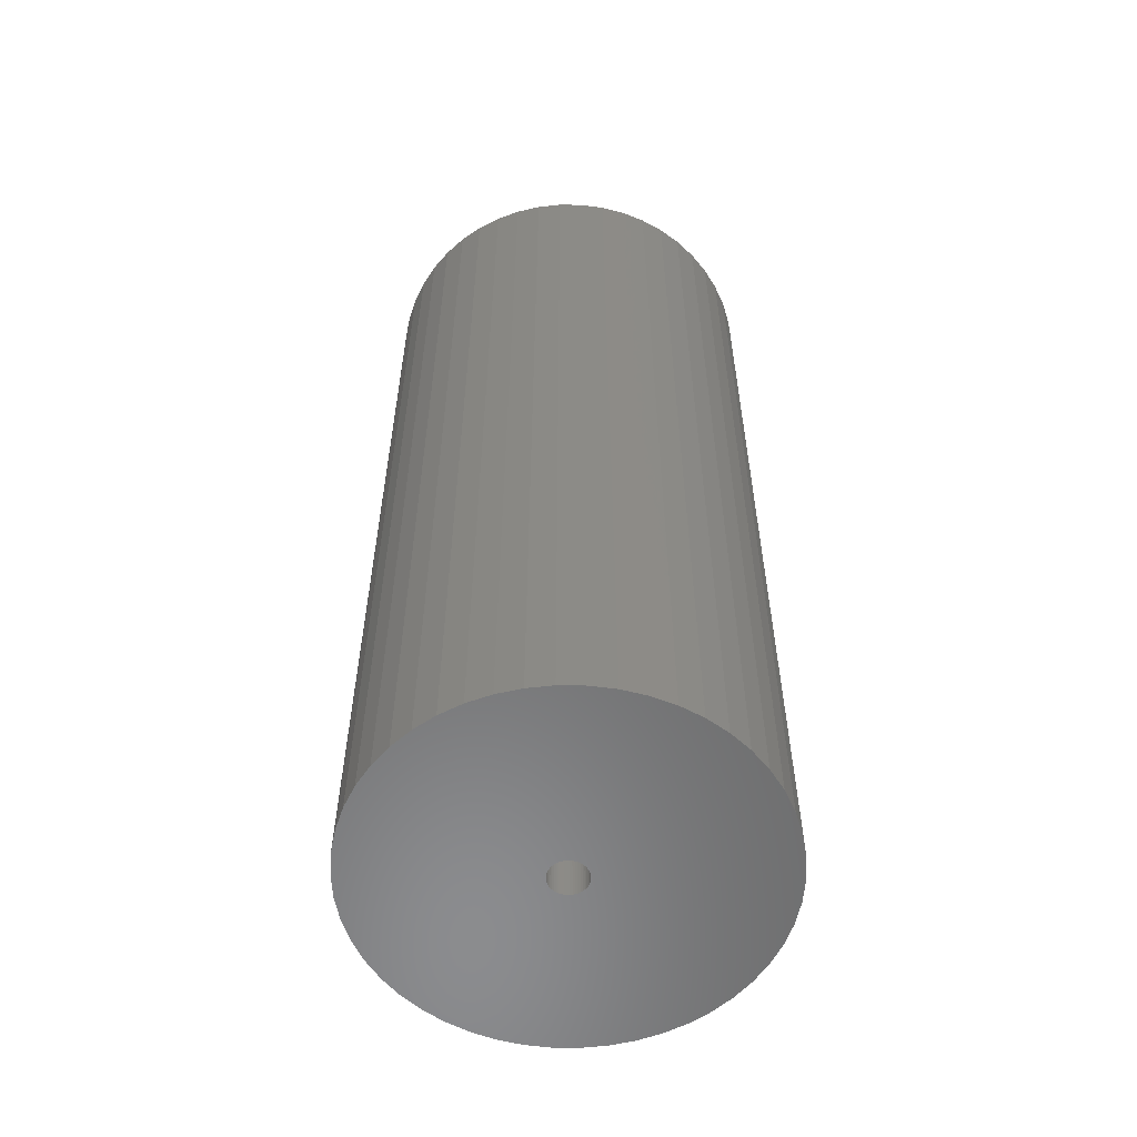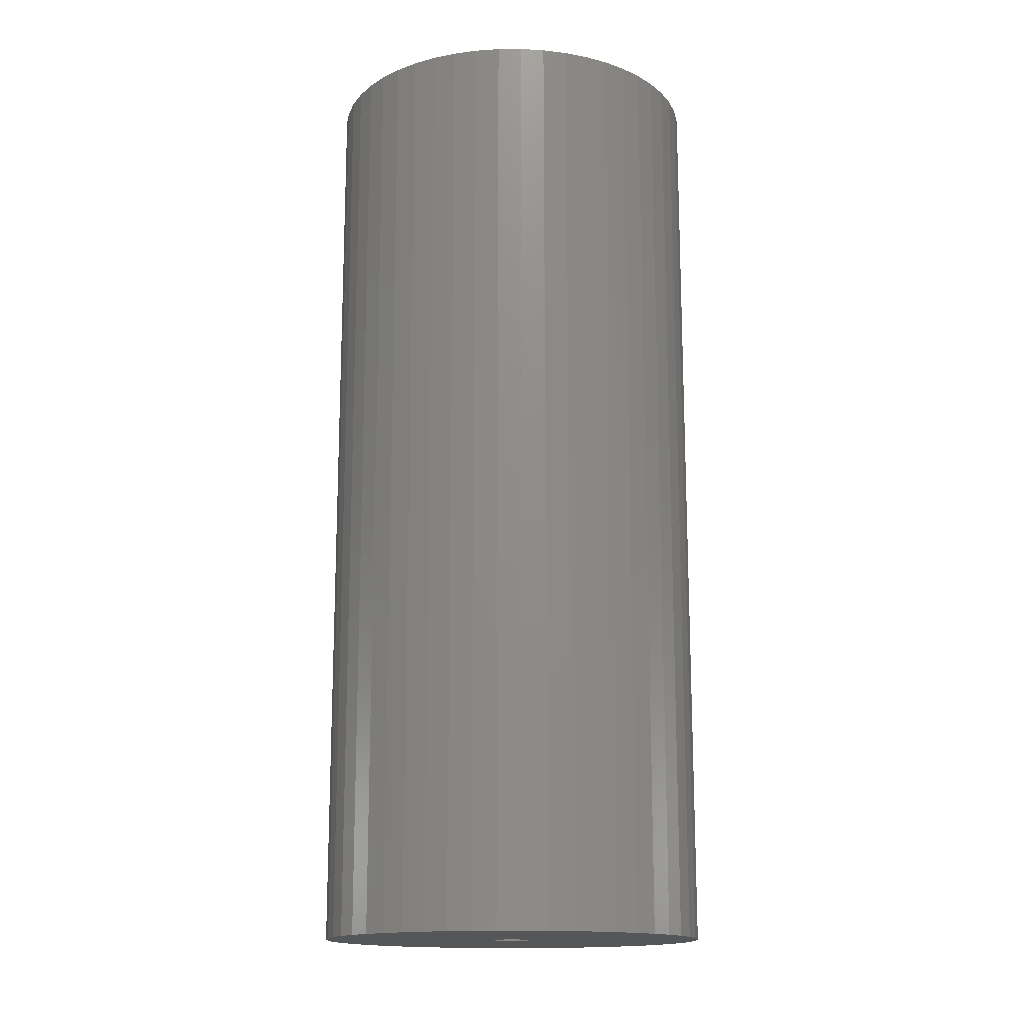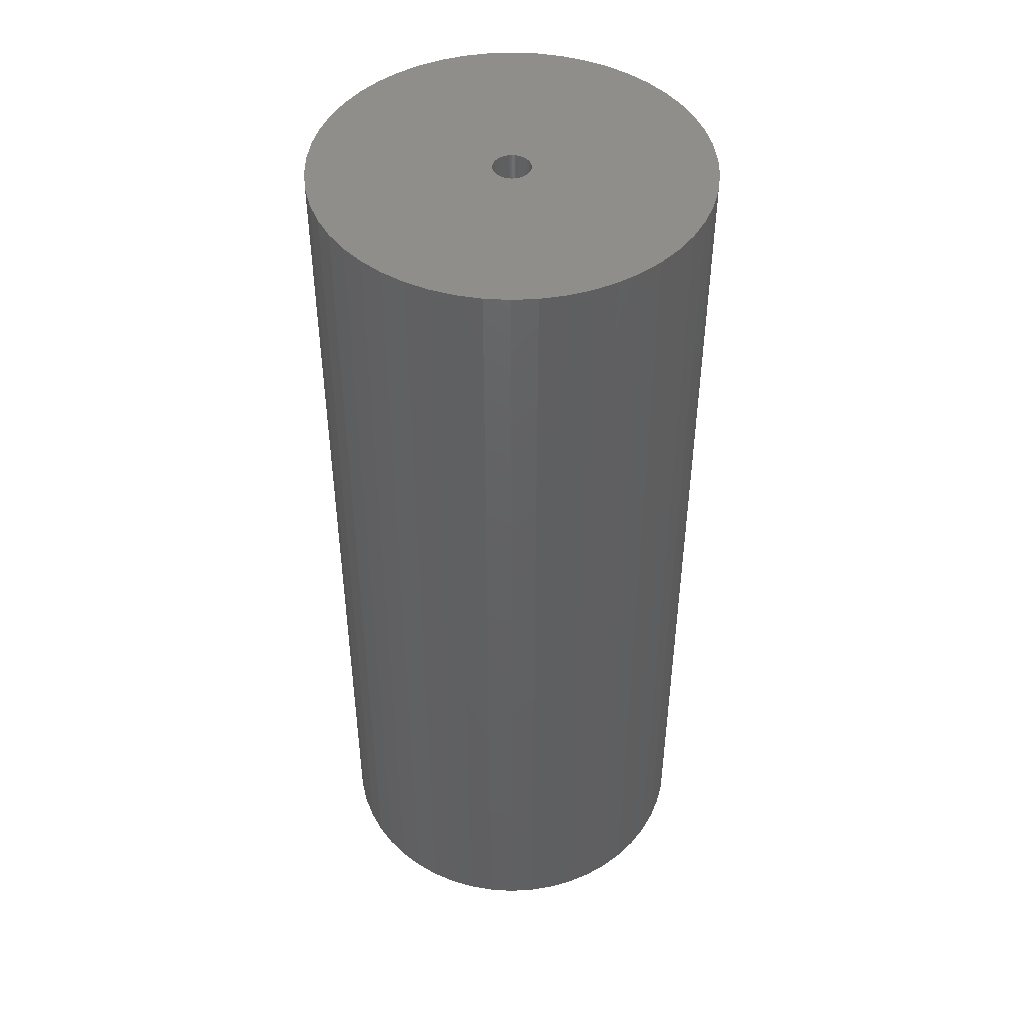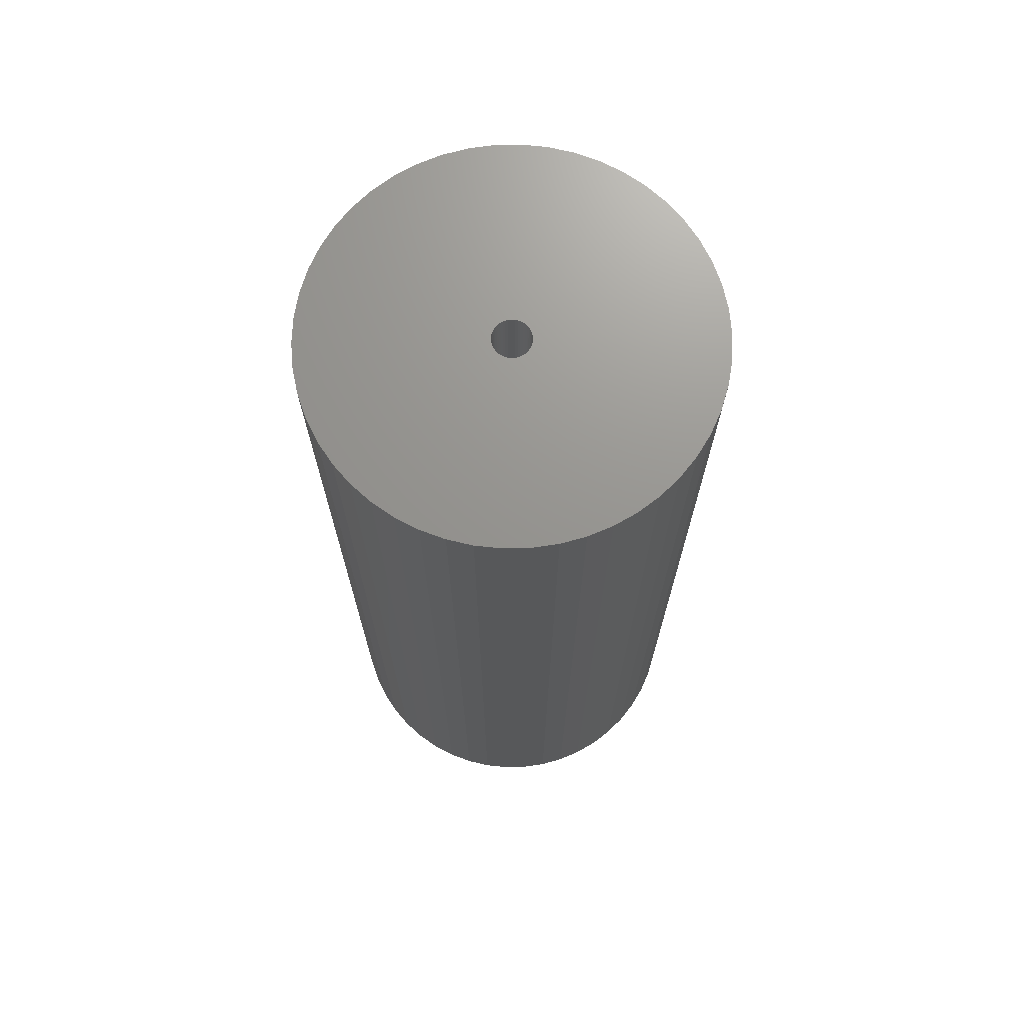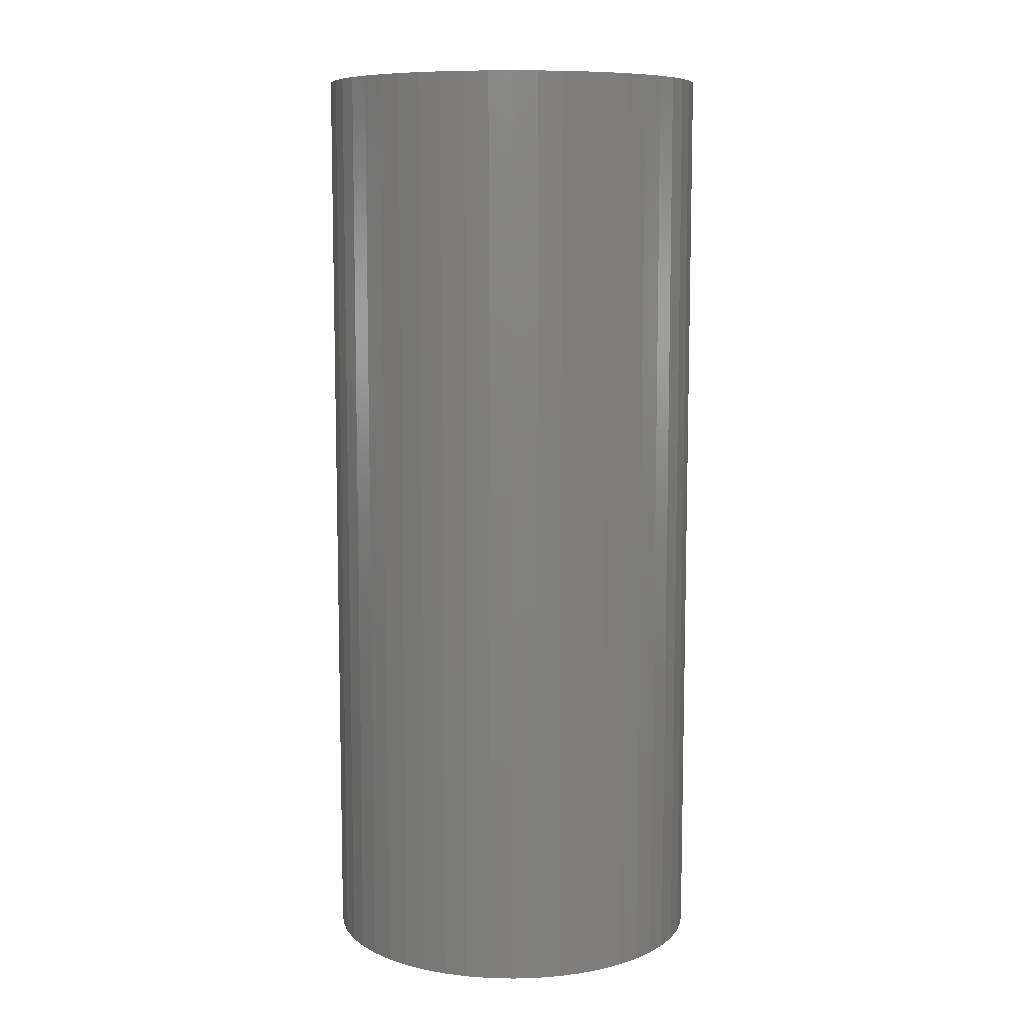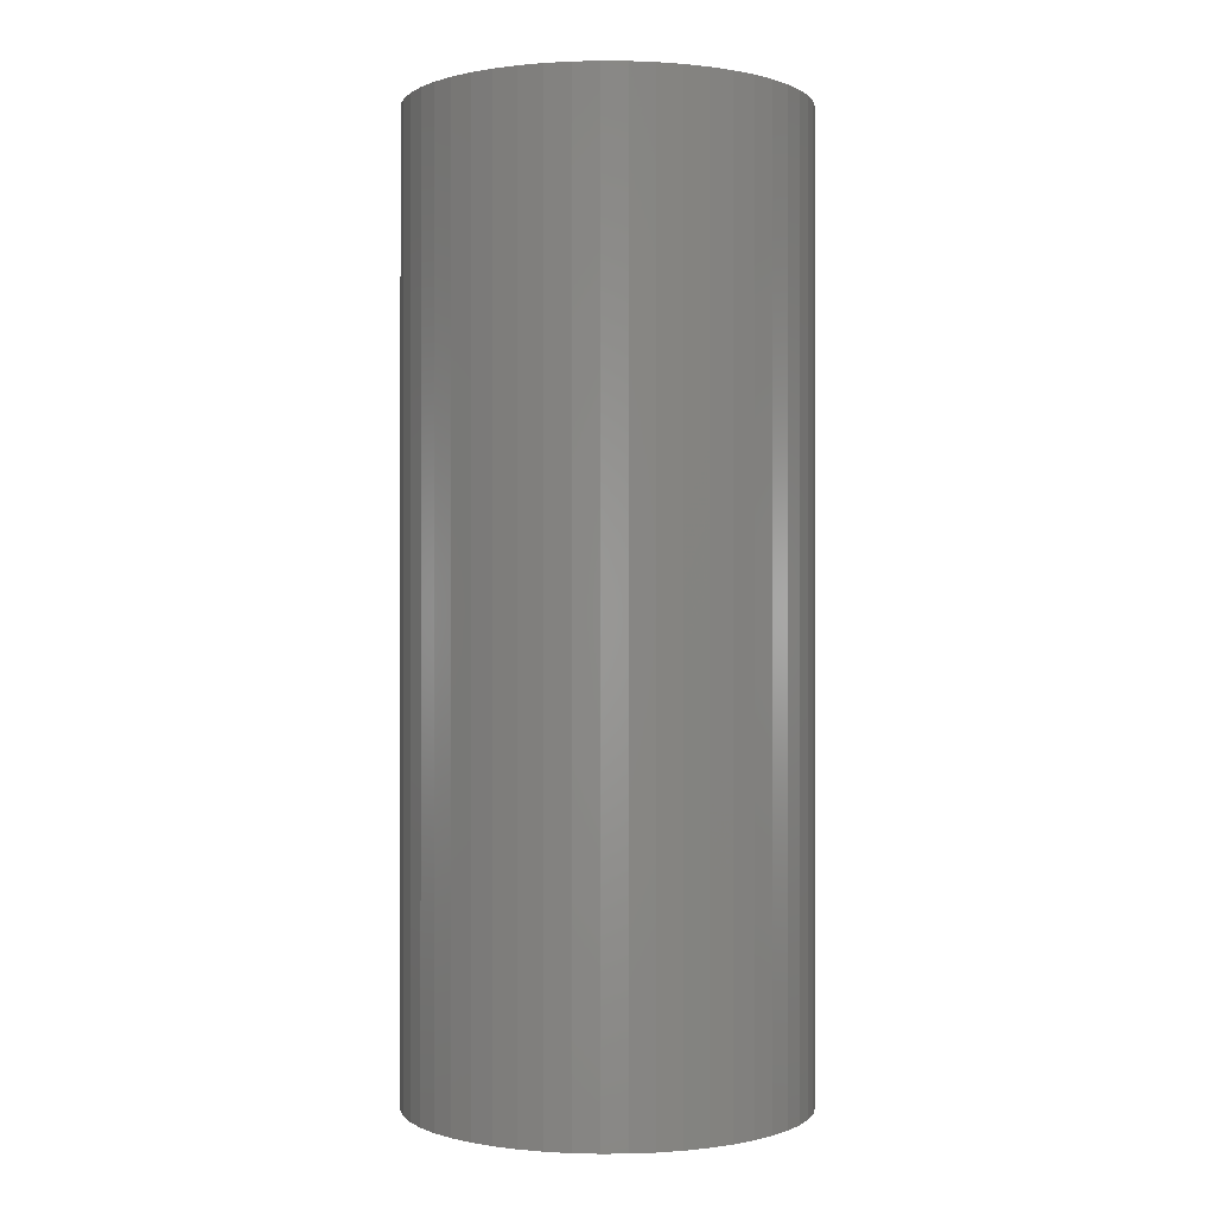
<metadata>
{"format":"stl","ext":"stl","renderer":"f3d","projection":"perspective","resolution":1024,"background":"white","views":[{"elev":-57.2,"azim":-94.3,"up":"+Z"},{"elev":-15.5,"azim":-78.5,"up":"+Z"},{"elev":46.1,"azim":39.9,"up":"+Z"},{"elev":70.9,"azim":-80.4,"up":"+Z"},{"elev":8.9,"azim":-68.8,"up":"+Z"},{"elev":-0.1,"azim":-52.1,"up":"+Z"}]}
</metadata>
<code>
# stl→obj: 200 verts, 400 faces
v 16.25 0 39
v 16.12 2.037 -39
v 16.12 2.037 39
v 16.25 0 -39
v -16.25 0 -39
v -16.12 2.037 39
v -16.12 2.037 -39
v -16.25 0 39
v 1.02 16.22 -39
v -1.02 16.22 39
v 1.02 16.22 39
v -1.02 16.22 -39
v -1.02 -16.22 -39
v 1.02 -16.22 39
v -1.02 -16.22 39
v 1.02 -16.22 -39
v 11.85 11.12 -39
v 10.36 12.52 39
v 11.85 11.12 39
v 10.36 12.52 -39
v -10.36 12.52 -39
v -11.85 11.12 39
v -10.36 12.52 39
v -11.85 11.12 -39
v -5.022 15.45 -39
v -6.919 14.7 39
v -5.022 15.45 39
v -6.919 14.7 -39
v 15.11 5.982 39
v 14.24 7.829 -39
v 14.24 7.829 39
v 15.11 5.982 -39
v 15.74 4.041 -39
v 15.74 4.041 39
v 13.15 9.552 -39
v 13.15 9.552 39
v 6.919 14.7 -39
v 5.022 15.45 39
v 6.919 14.7 39
v 5.022 15.45 -39
v 3.045 15.96 39
v 3.045 15.96 -39
v 8.707 13.72 39
v 8.707 13.72 -39
v -15.11 5.982 -39
v -14.24 7.829 39
v -14.24 7.829 -39
v -15.11 5.982 39
v -13.15 9.552 -39
v -13.15 9.552 39
v -15.74 4.041 -39
v -15.74 4.041 39
v -8.707 13.72 39
v -8.707 13.72 -39
v -3.045 15.96 39
v -3.045 15.96 -39
v 3.045 -15.96 39
v 3.045 -15.96 -39
v 1.55 0 39
v 1.538 0.1943 39
v 16.12 -2.037 39
v 1.501 0.3855 39
v 1.538 -0.1943 39
v 1.441 0.5706 39
v 15.74 -4.041 39
v 1.358 0.7467 39
v 1.501 -0.3855 39
v 1.254 0.9111 39
v 15.11 -5.982 39
v 1.13 1.061 39
v 1.441 -0.5706 39
v 0.988 1.194 39
v 14.24 -7.829 39
v 0.8305 1.309 39
v 1.358 -0.7467 39
v 0.66 1.402 39
v 13.15 -9.552 39
v 0.479 1.474 39
v 1.254 -0.9111 39
v 11.85 -11.12 39
v 0.2904 1.523 39
v 0.09732 1.547 39
v -0.09732 1.547 39
v -0.2904 1.523 39
v -0.479 1.474 39
v -0.66 1.402 39
v -0.8305 1.309 39
v -0.988 1.194 39
v -1.13 1.061 39
v -1.254 0.9111 39
v 1.13 -1.061 39
v 10.36 -12.52 39
v 0.988 -1.194 39
v 8.707 -13.72 39
v 0.8305 -1.309 39
v 6.919 -14.7 39
v 0.66 -1.402 39
v 5.022 -15.45 39
v 0.479 -1.474 39
v 0.2904 -1.523 39
v 0.09732 -1.547 39
v -0.09732 -1.547 39
v -0.2904 -1.523 39
v -3.045 -15.96 39
v -0.479 -1.474 39
v -5.022 -15.45 39
v -0.66 -1.402 39
v -6.919 -14.7 39
v -0.8305 -1.309 39
v -8.707 -13.72 39
v -0.988 -1.194 39
v -10.36 -12.52 39
v -1.13 -1.061 39
v -11.85 -11.12 39
v -1.254 -0.9111 39
v -13.15 -9.552 39
v -1.358 -0.7467 39
v -14.24 -7.829 39
v -1.441 -0.5706 39
v -15.11 -5.982 39
v -1.501 -0.3855 39
v -15.74 -4.041 39
v -1.538 -0.1943 39
v -16.12 -2.037 39
v -1.55 0 39
v -1.358 0.7467 39
v -1.441 0.5706 39
v -1.501 0.3855 39
v -1.538 0.1943 39
v 16.12 -2.037 -39
v 15.74 -4.041 -39
v 15.11 -5.982 -39
v -14.24 -7.829 -39
v -15.11 -5.982 -39
v 1.55 0 -39
v 1.538 -0.1943 -39
v 1.501 -0.3855 -39
v 1.538 0.1943 -39
v 1.441 -0.5706 -39
v 14.24 -7.829 -39
v 1.358 -0.7467 -39
v 13.15 -9.552 -39
v 1.501 0.3855 -39
v 1.254 -0.9111 -39
v 11.85 -11.12 -39
v 1.13 -1.061 -39
v 10.36 -12.52 -39
v 1.441 0.5706 -39
v 0.988 -1.194 -39
v 8.707 -13.72 -39
v 0.8305 -1.309 -39
v 6.919 -14.7 -39
v 1.358 0.7467 -39
v 0.66 -1.402 -39
v 5.022 -15.45 -39
v 0.479 -1.474 -39
v 1.254 0.9111 -39
v 0.2904 -1.523 -39
v 0.09732 -1.547 -39
v -0.09732 -1.547 -39
v -0.2904 -1.523 -39
v -3.045 -15.96 -39
v -0.479 -1.474 -39
v -5.022 -15.45 -39
v -0.66 -1.402 -39
v -6.919 -14.7 -39
v -0.8305 -1.309 -39
v -8.707 -13.72 -39
v -0.988 -1.194 -39
v -10.36 -12.52 -39
v -1.13 -1.061 -39
v -11.85 -11.12 -39
v -1.254 -0.9111 -39
v 1.13 1.061 -39
v 0.988 1.194 -39
v 0.8305 1.309 -39
v 0.66 1.402 -39
v 0.479 1.474 -39
v 0.2904 1.523 -39
v 0.09732 1.547 -39
v -0.09732 1.547 -39
v -0.2904 1.523 -39
v -0.479 1.474 -39
v -0.66 1.402 -39
v -0.8305 1.309 -39
v -0.988 1.194 -39
v -1.13 1.061 -39
v -1.254 0.9111 -39
v -1.358 0.7467 -39
v -1.441 0.5706 -39
v -1.501 0.3855 -39
v -1.538 0.1943 -39
v -1.55 0 -39
v -13.15 -9.552 -39
v -1.358 -0.7467 -39
v -1.441 -0.5706 -39
v -1.501 -0.3855 -39
v -15.74 -4.041 -39
v -1.538 -0.1943 -39
v -16.12 -2.037 -39
f 1 2 3
f 2 1 4
f 5 6 7
f 6 5 8
f 9 10 11
f 10 9 12
f 13 14 15
f 14 13 16
f 17 18 19
f 18 17 20
f 21 22 23
f 22 21 24
f 25 26 27
f 26 25 28
f 29 30 31
f 30 29 32
f 3 33 34
f 33 3 2
f 31 35 36
f 35 31 30
f 37 38 39
f 38 37 40
f 40 41 38
f 41 40 42
f 20 43 18
f 43 20 44
f 45 46 47
f 46 45 48
f 49 22 24
f 22 49 50
f 51 48 45
f 48 51 52
f 28 53 26
f 53 28 54
f 12 55 10
f 55 12 56
f 16 57 14
f 57 16 58
f 34 32 29
f 32 34 33
f 36 17 19
f 17 36 35
f 42 11 41
f 11 42 9
f 44 39 43
f 39 44 37
f 47 50 49
f 50 47 46
f 7 52 51
f 52 7 6
f 59 1 3
f 60 3 34
f 1 59 61
f 62 34 29
f 63 61 59
f 64 29 31
f 61 63 65
f 66 31 36
f 67 65 63
f 68 36 19
f 65 67 69
f 70 19 18
f 71 69 67
f 72 18 43
f 69 71 73
f 74 43 39
f 75 73 71
f 76 39 38
f 73 75 77
f 78 38 41
f 79 77 75
f 77 79 80
f 3 60 59
f 34 62 60
f 29 64 62
f 31 66 64
f 36 68 66
f 19 70 68
f 81 41 11
f 18 72 70
f 43 74 72
f 39 76 74
f 38 78 76
f 41 81 78
f 11 82 81
f 11 83 82
f 10 83 11
f 83 10 84
f 55 84 10
f 84 55 85
f 27 85 55
f 85 27 86
f 26 86 27
f 86 26 87
f 53 87 26
f 87 53 88
f 23 88 53
f 88 23 89
f 22 89 23
f 89 22 90
f 91 80 79
f 80 91 92
f 93 92 91
f 92 93 94
f 95 94 93
f 94 95 96
f 97 96 95
f 96 97 98
f 99 98 97
f 98 99 57
f 100 57 99
f 57 100 14
f 101 14 100
f 102 14 101
f 15 102 103
f 104 103 105
f 106 105 107
f 108 107 109
f 110 109 111
f 102 15 14
f 112 111 113
f 114 113 115
f 116 115 117
f 118 117 119
f 120 119 121
f 122 121 123
f 124 123 125
f 50 90 22
f 103 104 15
f 90 50 126
f 105 106 104
f 46 126 50
f 107 108 106
f 126 46 127
f 109 110 108
f 48 127 46
f 111 112 110
f 127 48 128
f 113 114 112
f 52 128 48
f 115 116 114
f 128 52 129
f 117 118 116
f 6 129 52
f 119 120 118
f 129 6 125
f 121 122 120
f 8 125 6
f 123 124 122
f 125 8 124
f 54 23 53
f 23 54 21
f 56 27 55
f 27 56 25
f 61 4 1
f 4 61 130
f 69 131 65
f 131 69 132
f 65 130 61
f 130 65 131
f 133 120 134
f 120 133 118
f 135 4 130
f 136 130 131
f 4 135 2
f 137 131 132
f 138 2 135
f 139 132 140
f 2 138 33
f 141 140 142
f 143 33 138
f 144 142 145
f 33 143 32
f 146 145 147
f 148 32 143
f 149 147 150
f 32 148 30
f 151 150 152
f 153 30 148
f 154 152 155
f 30 153 35
f 156 155 58
f 157 35 153
f 35 157 17
f 130 136 135
f 131 137 136
f 132 139 137
f 140 141 139
f 142 144 141
f 145 146 144
f 158 58 16
f 147 149 146
f 150 151 149
f 152 154 151
f 155 156 154
f 58 158 156
f 16 159 158
f 16 160 159
f 13 160 16
f 160 13 161
f 162 161 13
f 161 162 163
f 164 163 162
f 163 164 165
f 166 165 164
f 165 166 167
f 168 167 166
f 167 168 169
f 170 169 168
f 169 170 171
f 172 171 170
f 171 172 173
f 174 17 157
f 17 174 20
f 175 20 174
f 20 175 44
f 176 44 175
f 44 176 37
f 177 37 176
f 37 177 40
f 178 40 177
f 40 178 42
f 179 42 178
f 42 179 9
f 180 9 179
f 181 9 180
f 12 181 182
f 56 182 183
f 25 183 184
f 28 184 185
f 54 185 186
f 181 12 9
f 21 186 187
f 24 187 188
f 49 188 189
f 47 189 190
f 45 190 191
f 51 191 192
f 7 192 193
f 194 173 172
f 182 56 12
f 173 194 195
f 183 25 56
f 133 195 194
f 184 28 25
f 195 133 196
f 185 54 28
f 134 196 133
f 186 21 54
f 196 134 197
f 187 24 21
f 198 197 134
f 188 49 24
f 197 198 199
f 189 47 49
f 200 199 198
f 190 45 47
f 199 200 193
f 191 51 45
f 5 193 200
f 192 7 51
f 193 5 7
f 150 92 94
f 92 150 147
f 134 122 198
f 122 134 120
f 147 80 92
f 80 147 145
f 152 94 96
f 94 152 150
f 155 96 98
f 96 155 152
f 58 98 57
f 98 58 155
f 73 132 69
f 132 73 140
f 77 140 73
f 140 77 142
f 162 15 104
f 15 162 13
f 166 106 108
f 106 166 164
f 164 104 106
f 104 164 162
f 172 116 194
f 116 172 114
f 172 112 114
f 112 172 170
f 198 124 200
f 124 198 122
f 200 8 5
f 8 200 124
f 80 142 77
f 142 80 145
f 168 108 110
f 108 168 166
f 170 110 112
f 110 170 168
f 194 118 133
f 118 194 116
f 135 60 138
f 60 135 59
f 125 192 129
f 192 125 193
f 181 82 83
f 82 181 180
f 159 102 101
f 102 159 160
f 175 70 72
f 70 175 174
f 187 88 89
f 88 187 186
f 184 85 86
f 85 184 183
f 148 66 153
f 66 148 64
f 153 68 157
f 68 153 66
f 178 76 78
f 76 178 177
f 179 78 81
f 78 179 178
f 176 72 74
f 72 176 175
f 127 189 126
f 189 127 190
f 90 187 89
f 187 90 188
f 128 190 127
f 190 128 191
f 185 86 87
f 86 185 184
f 183 84 85
f 84 183 182
f 154 99 97
f 99 154 156
f 143 64 148
f 64 143 62
f 138 62 143
f 62 138 60
f 157 70 174
f 70 157 68
f 180 81 82
f 81 180 179
f 177 74 76
f 74 177 176
f 126 188 90
f 188 126 189
f 129 191 128
f 191 129 192
f 186 87 88
f 87 186 185
f 182 83 84
f 83 182 181
f 136 59 135
f 59 136 63
f 139 67 137
f 67 139 71
f 137 63 136
f 63 137 67
f 113 173 115
f 173 113 171
f 149 95 93
f 95 149 151
f 161 105 103
f 105 161 163
f 119 197 121
f 197 119 196
f 146 79 144
f 79 146 91
f 151 97 95
f 97 151 154
f 141 71 139
f 71 141 75
f 144 75 141
f 75 144 79
f 160 103 102
f 103 160 161
f 163 107 105
f 107 163 165
f 115 195 117
f 195 115 173
f 117 196 119
f 196 117 195
f 121 199 123
f 199 121 197
f 123 193 125
f 193 123 199
f 146 93 91
f 93 146 149
f 156 100 99
f 100 156 158
f 158 101 100
f 101 158 159
f 165 109 107
f 109 165 167
f 167 111 109
f 111 167 169
f 169 113 111
f 113 169 171

</code>
